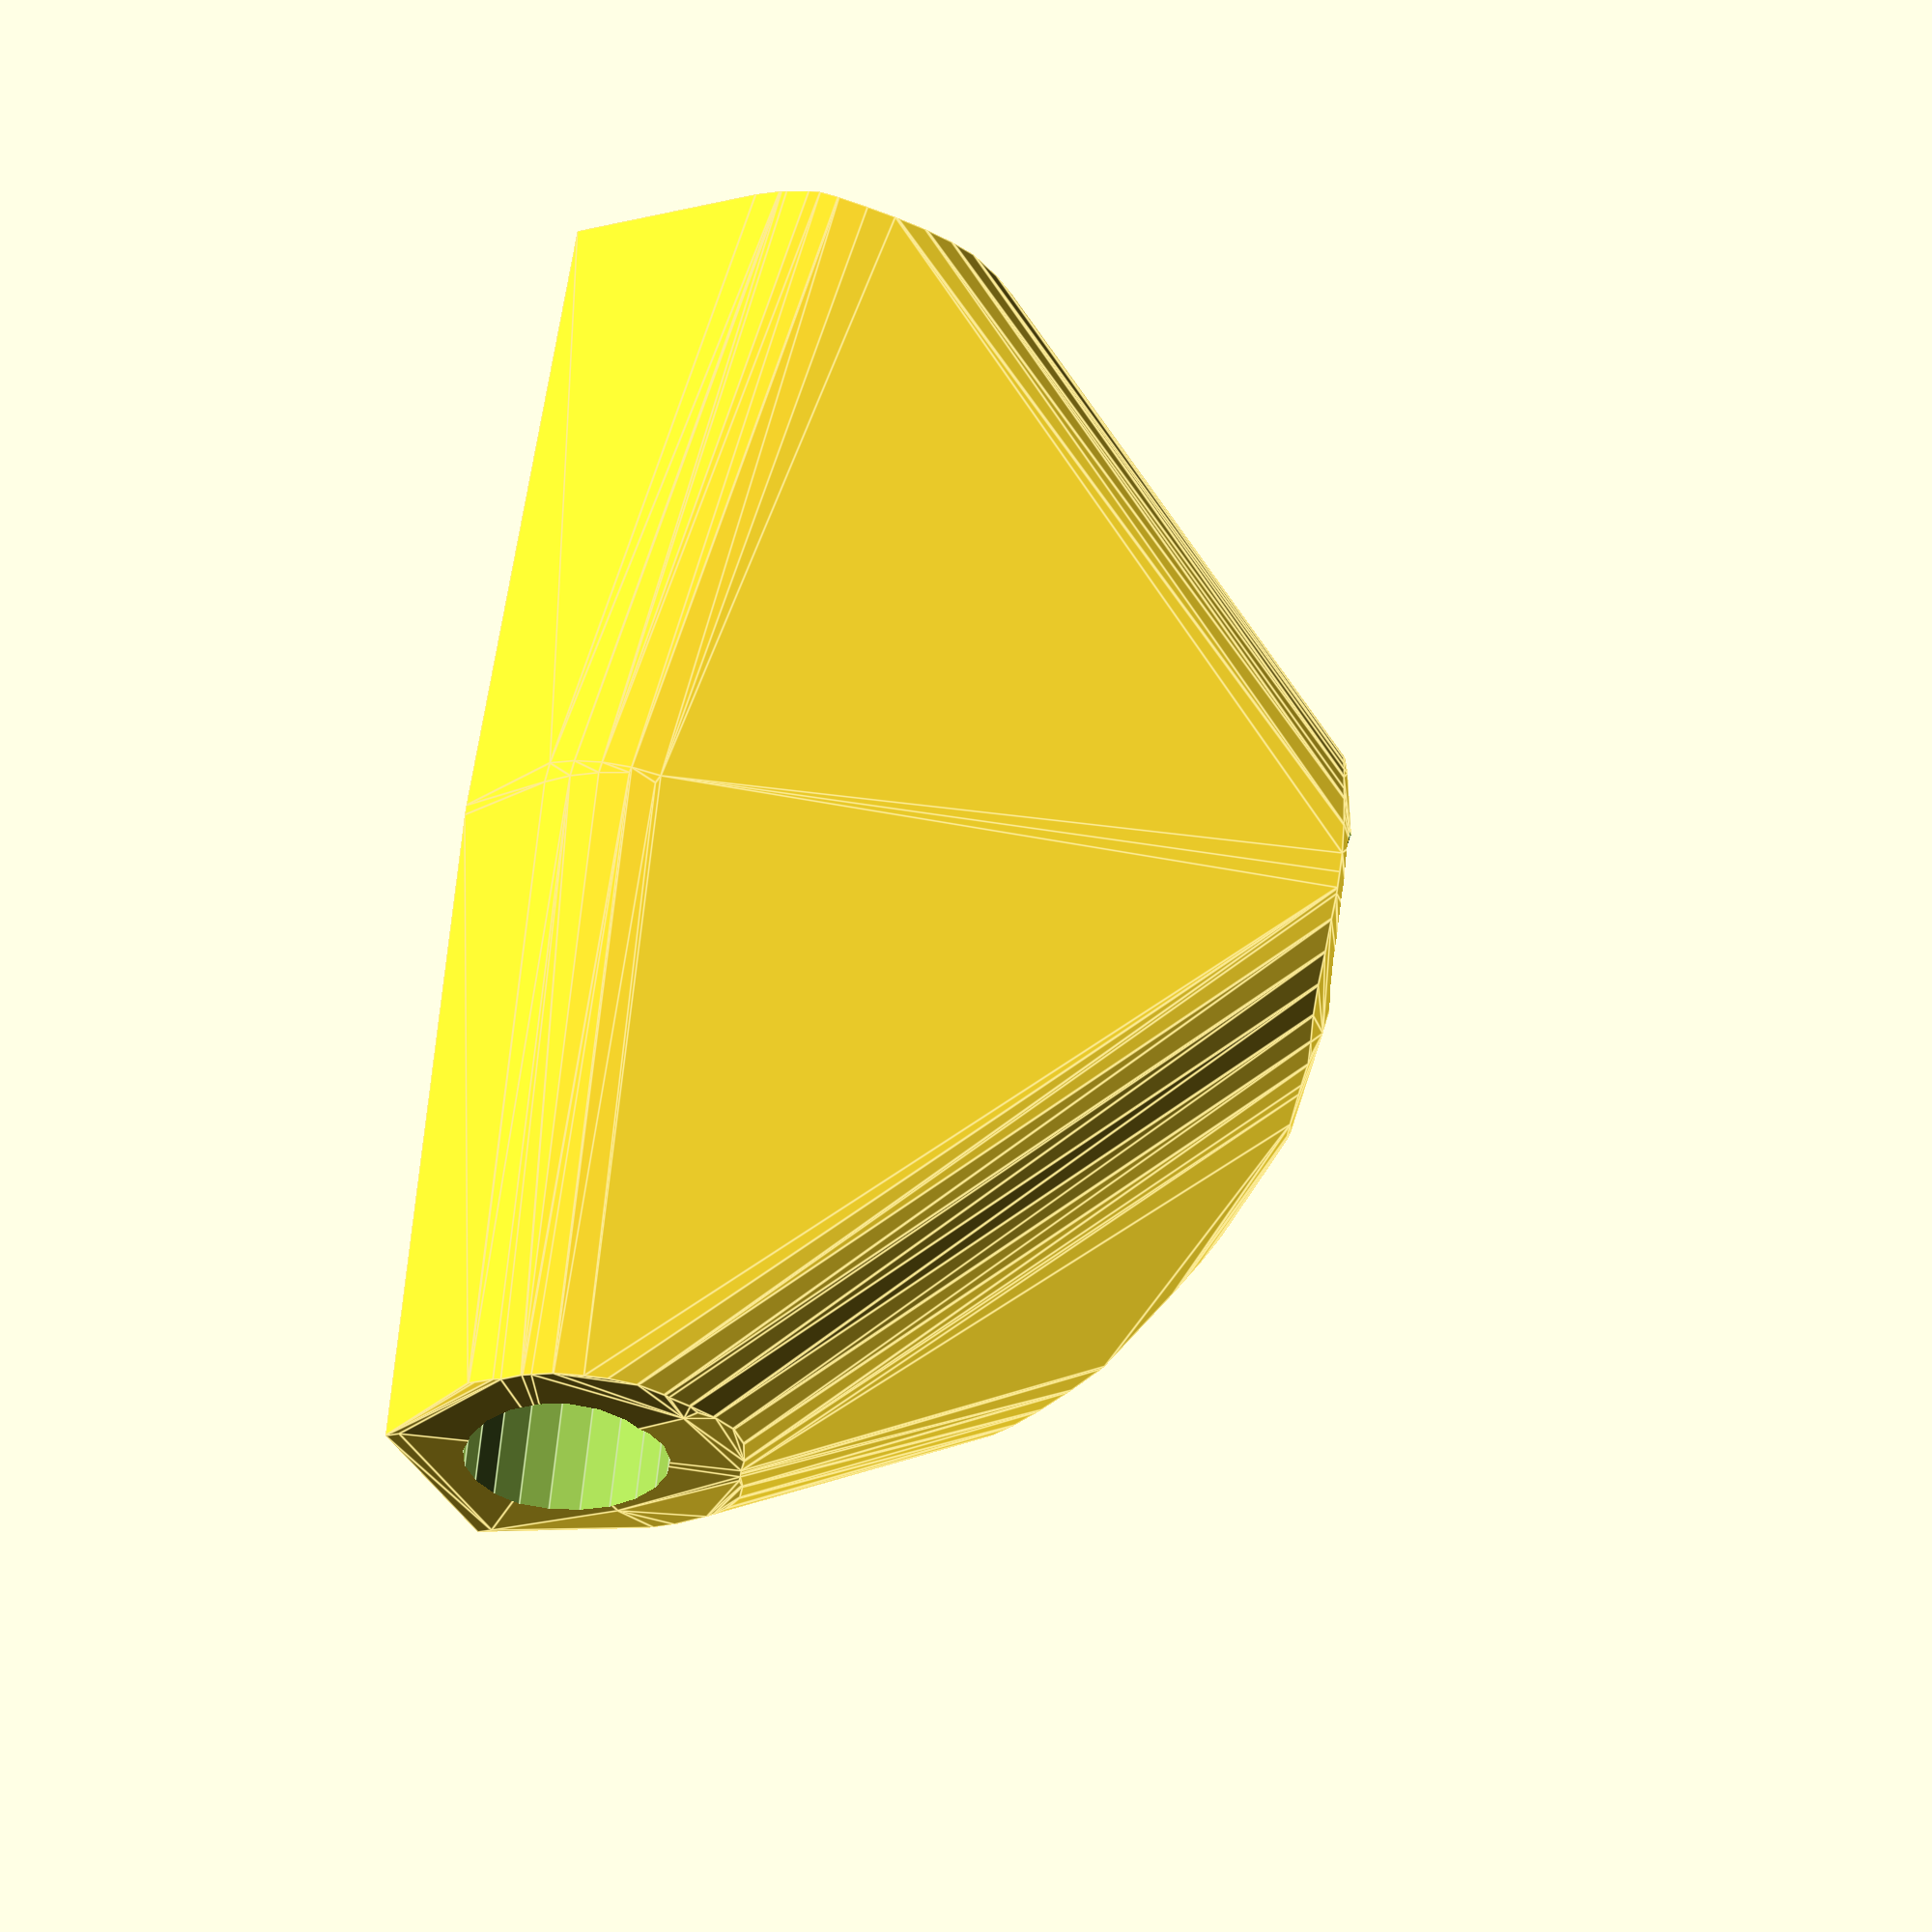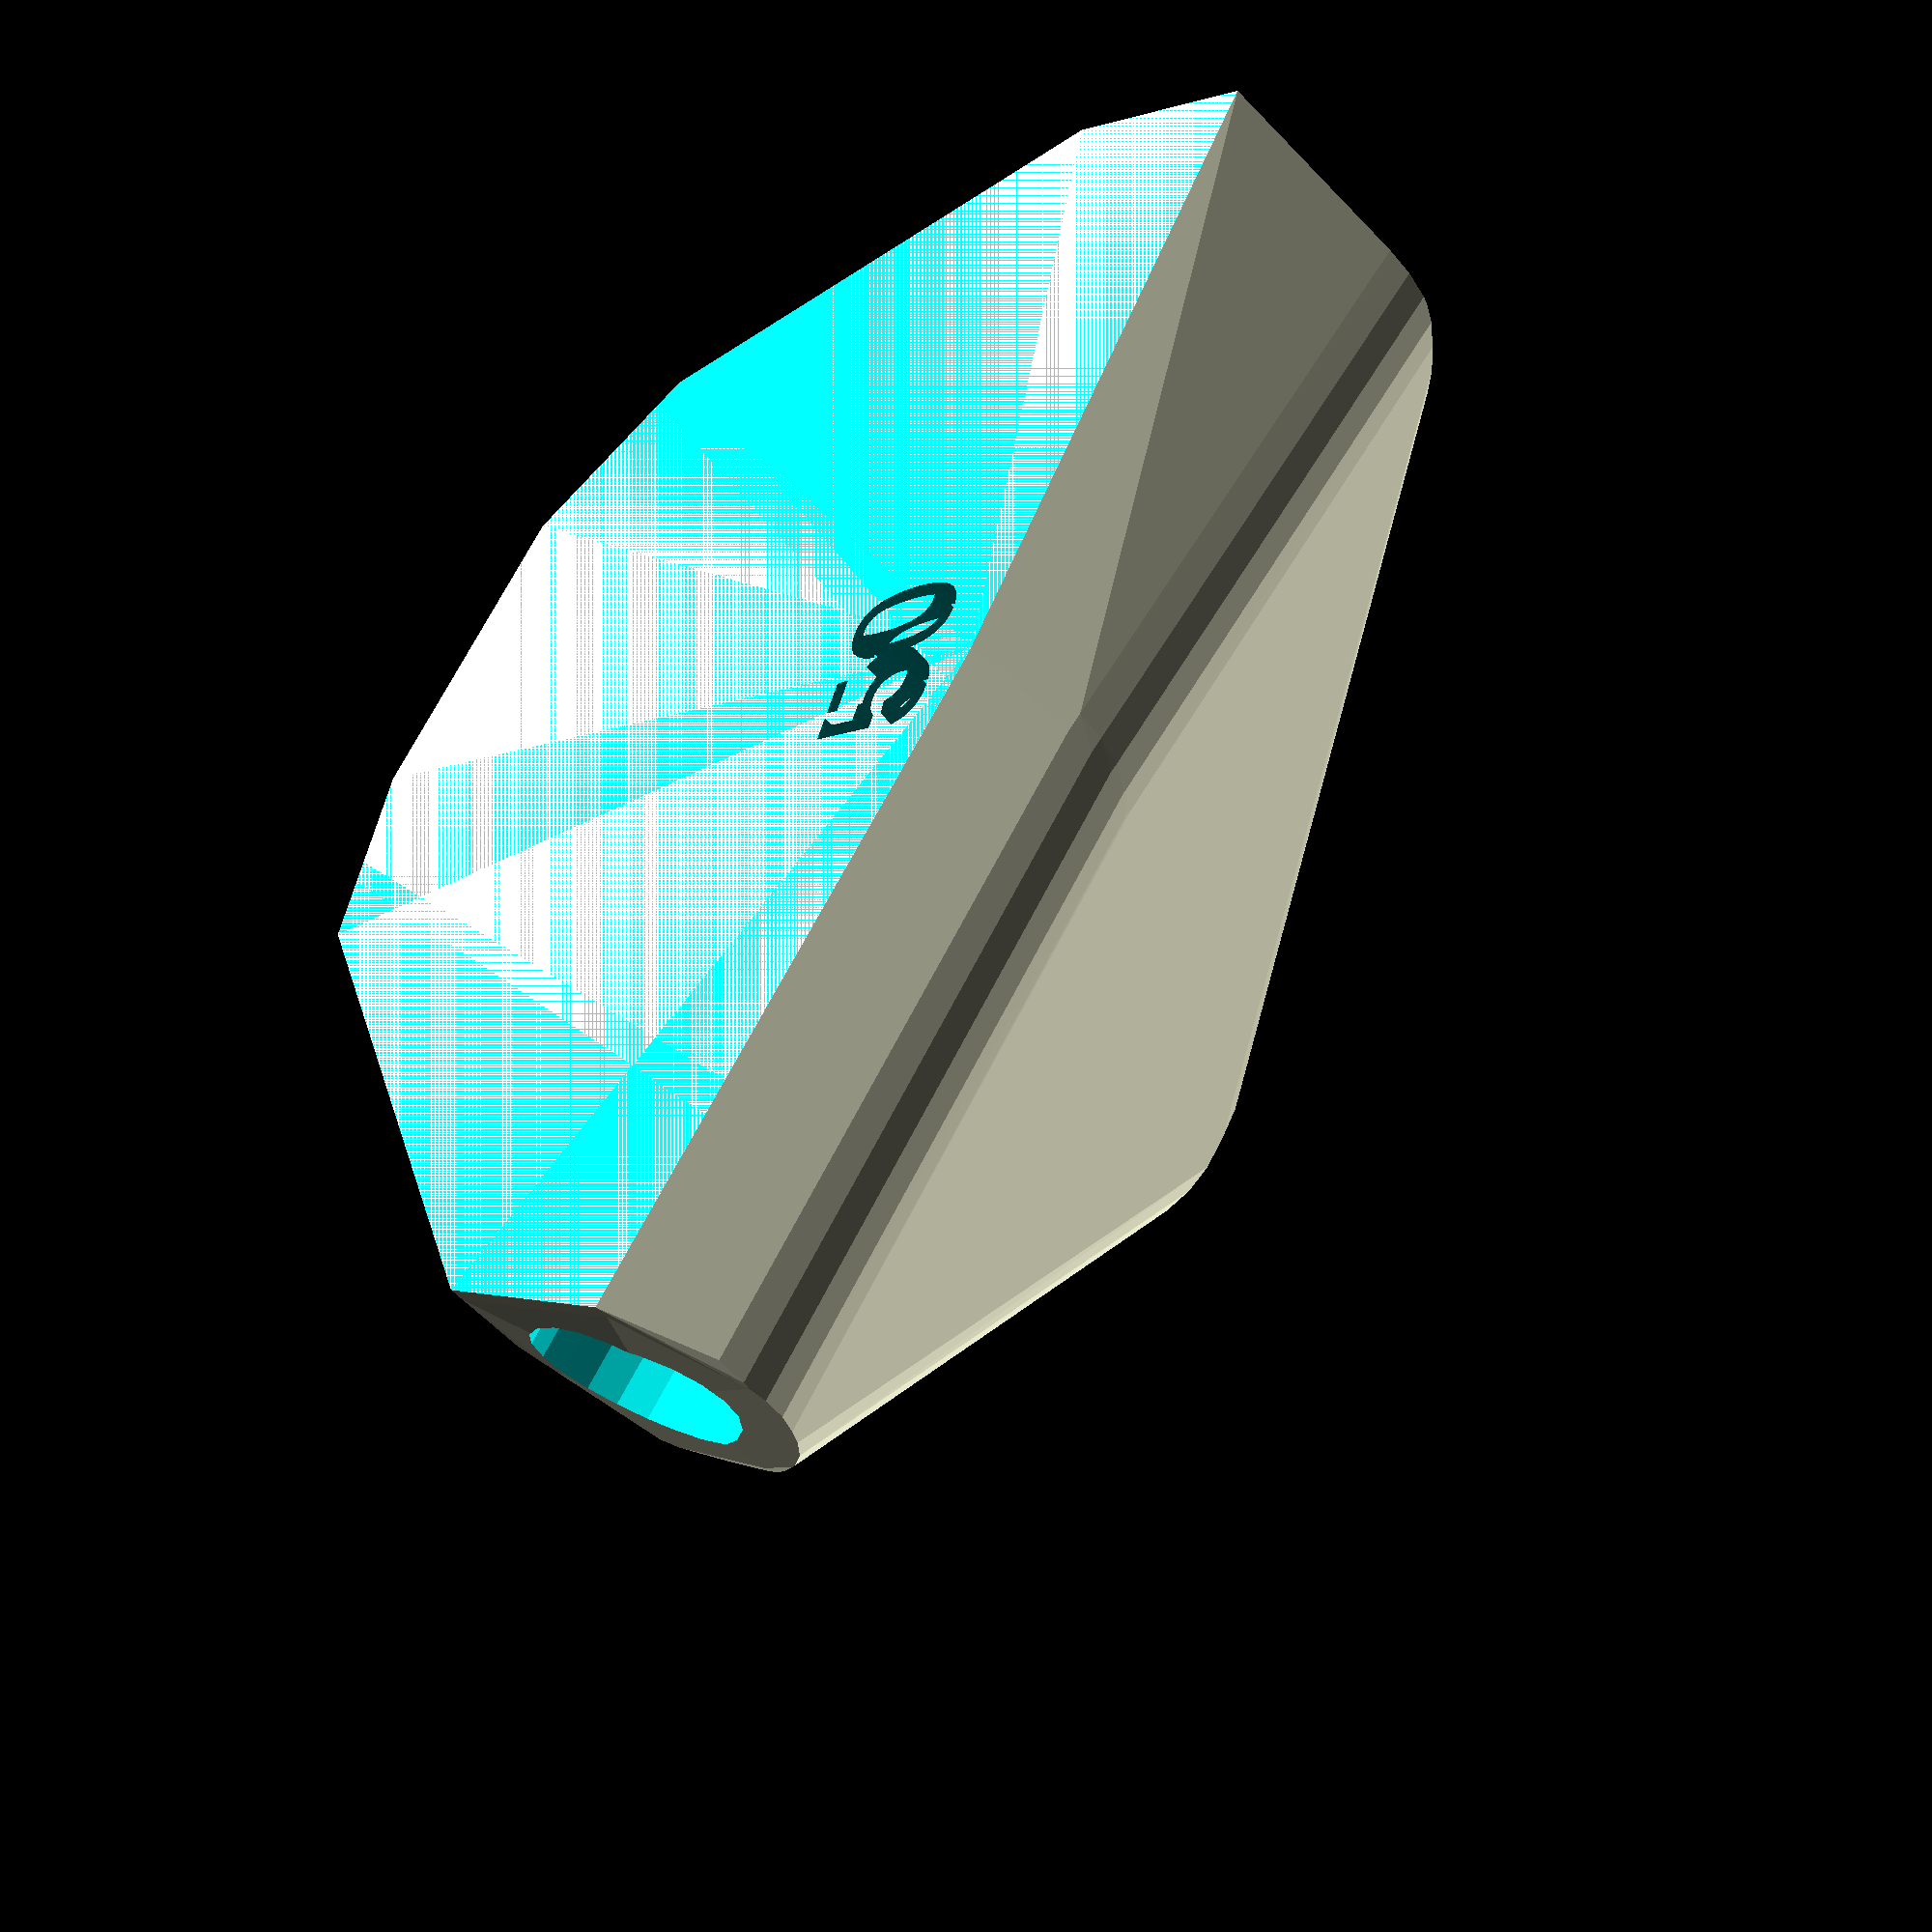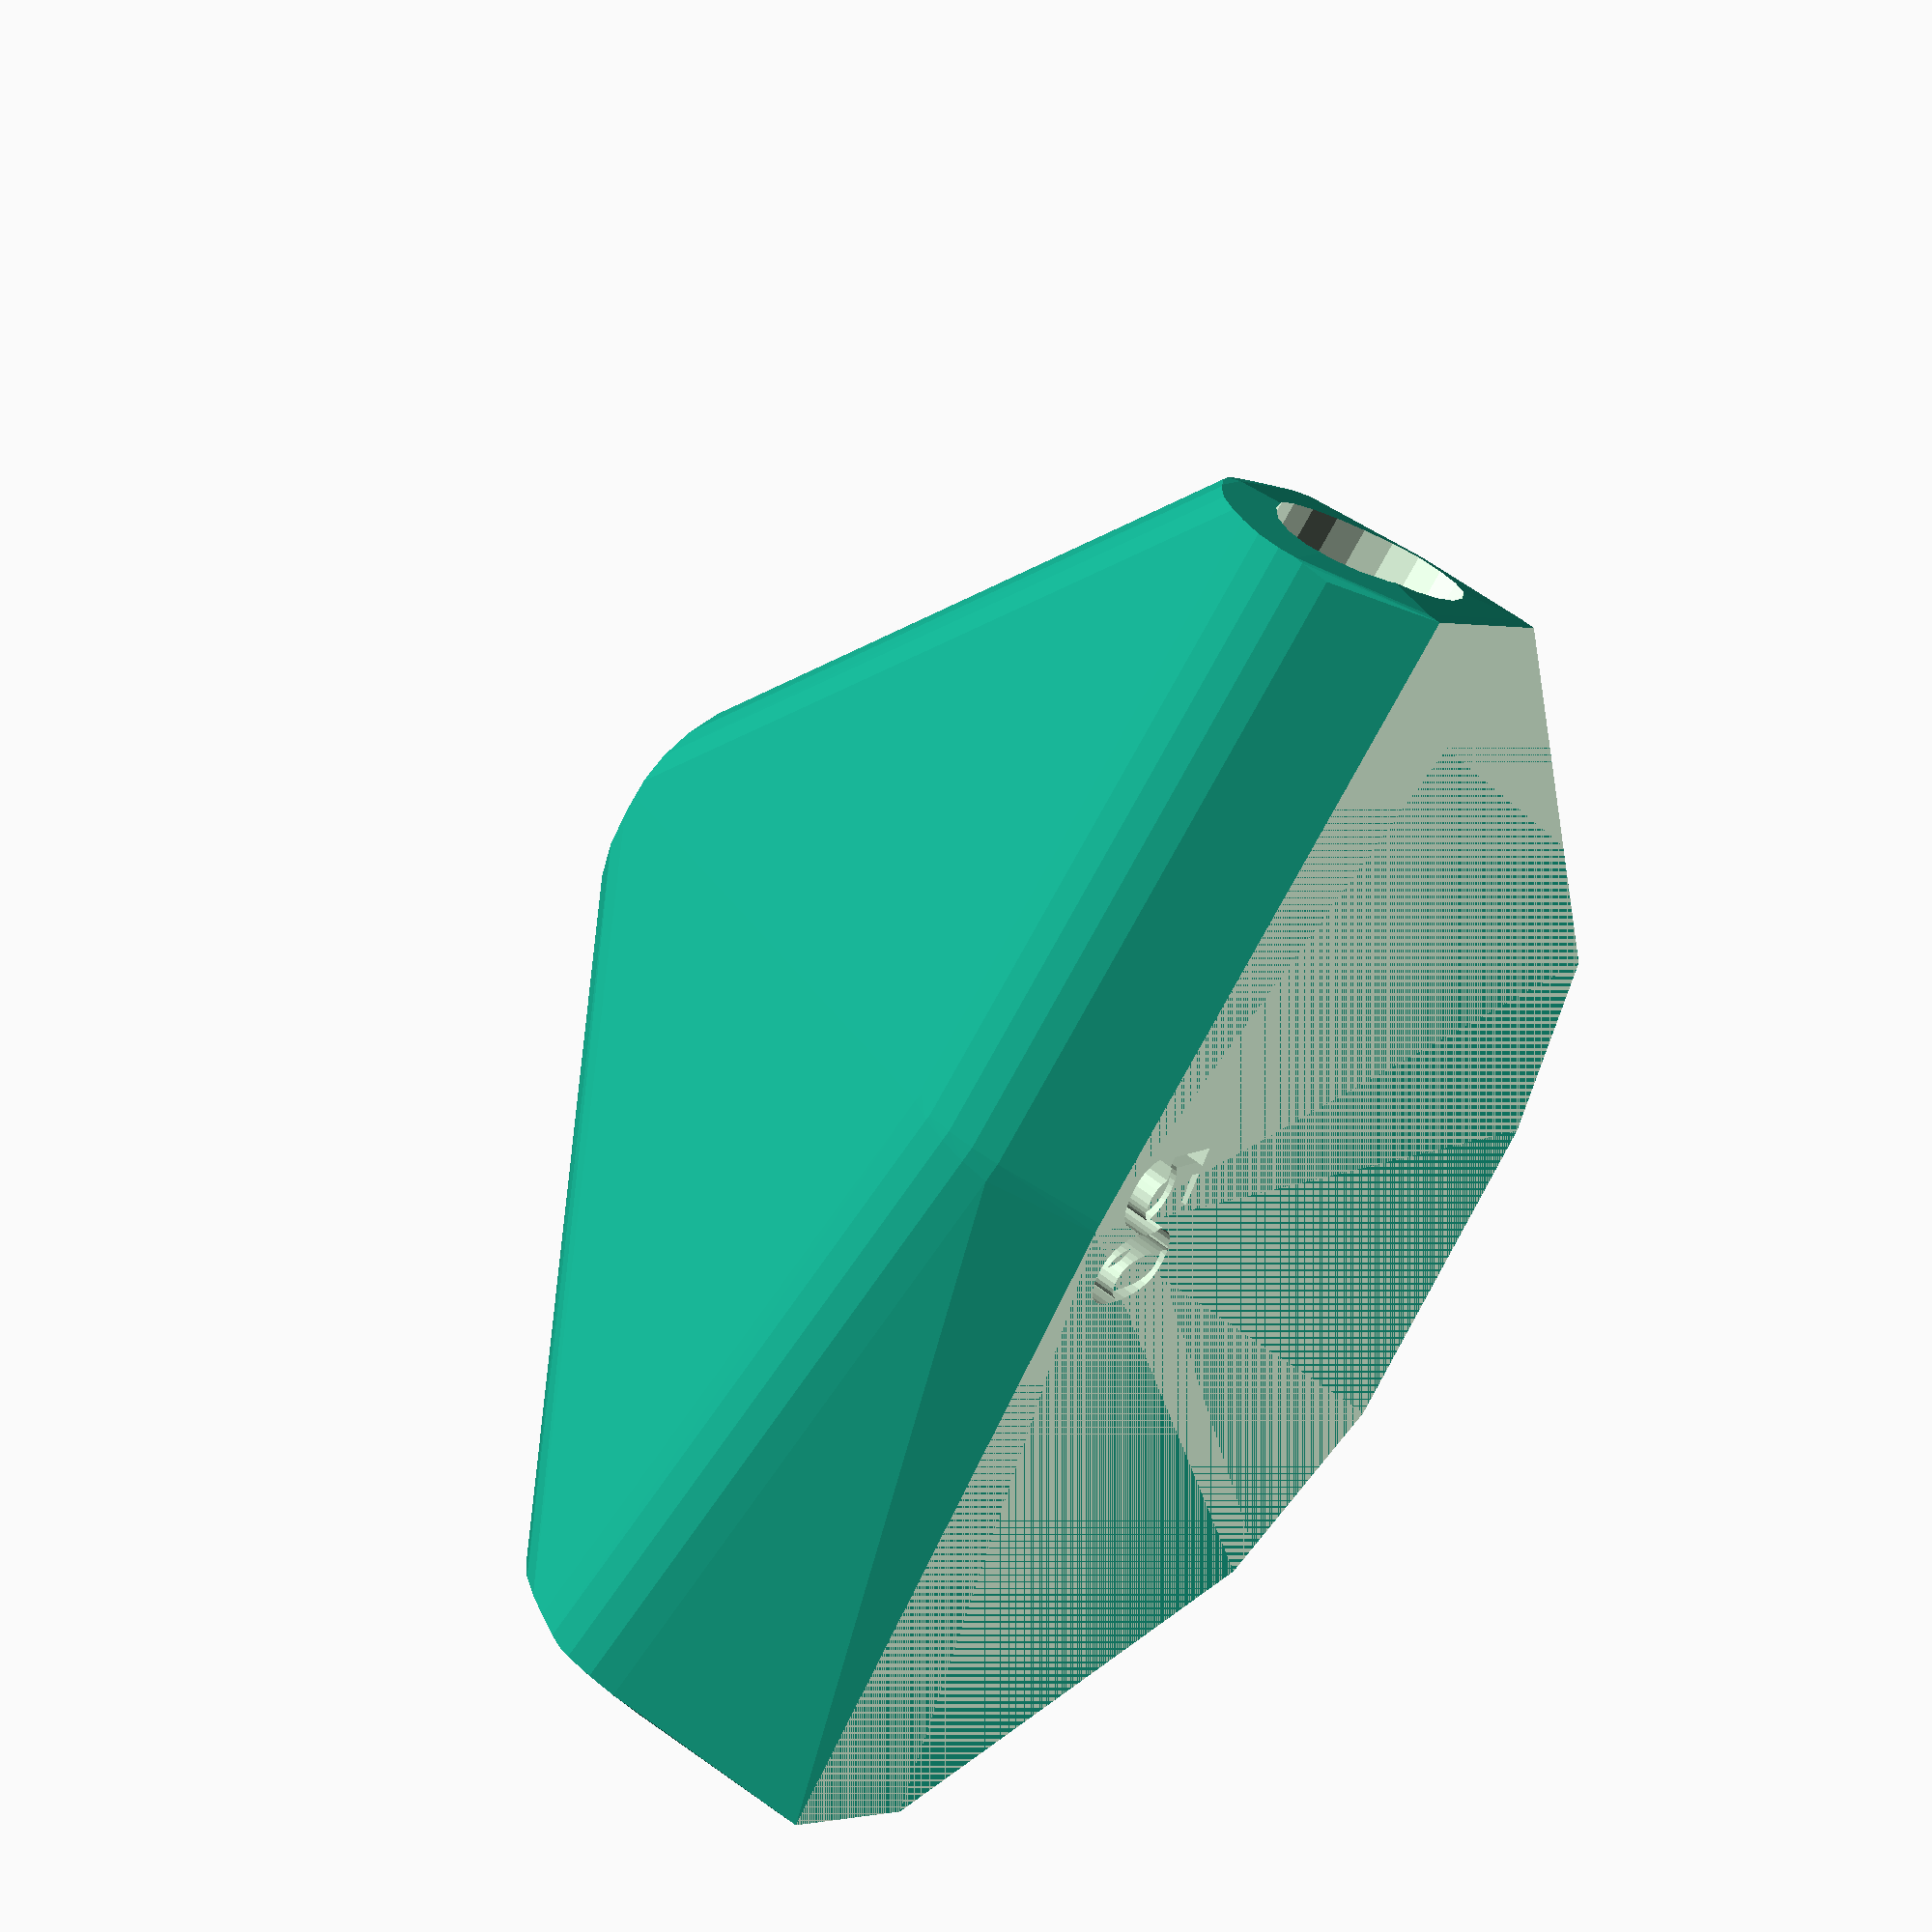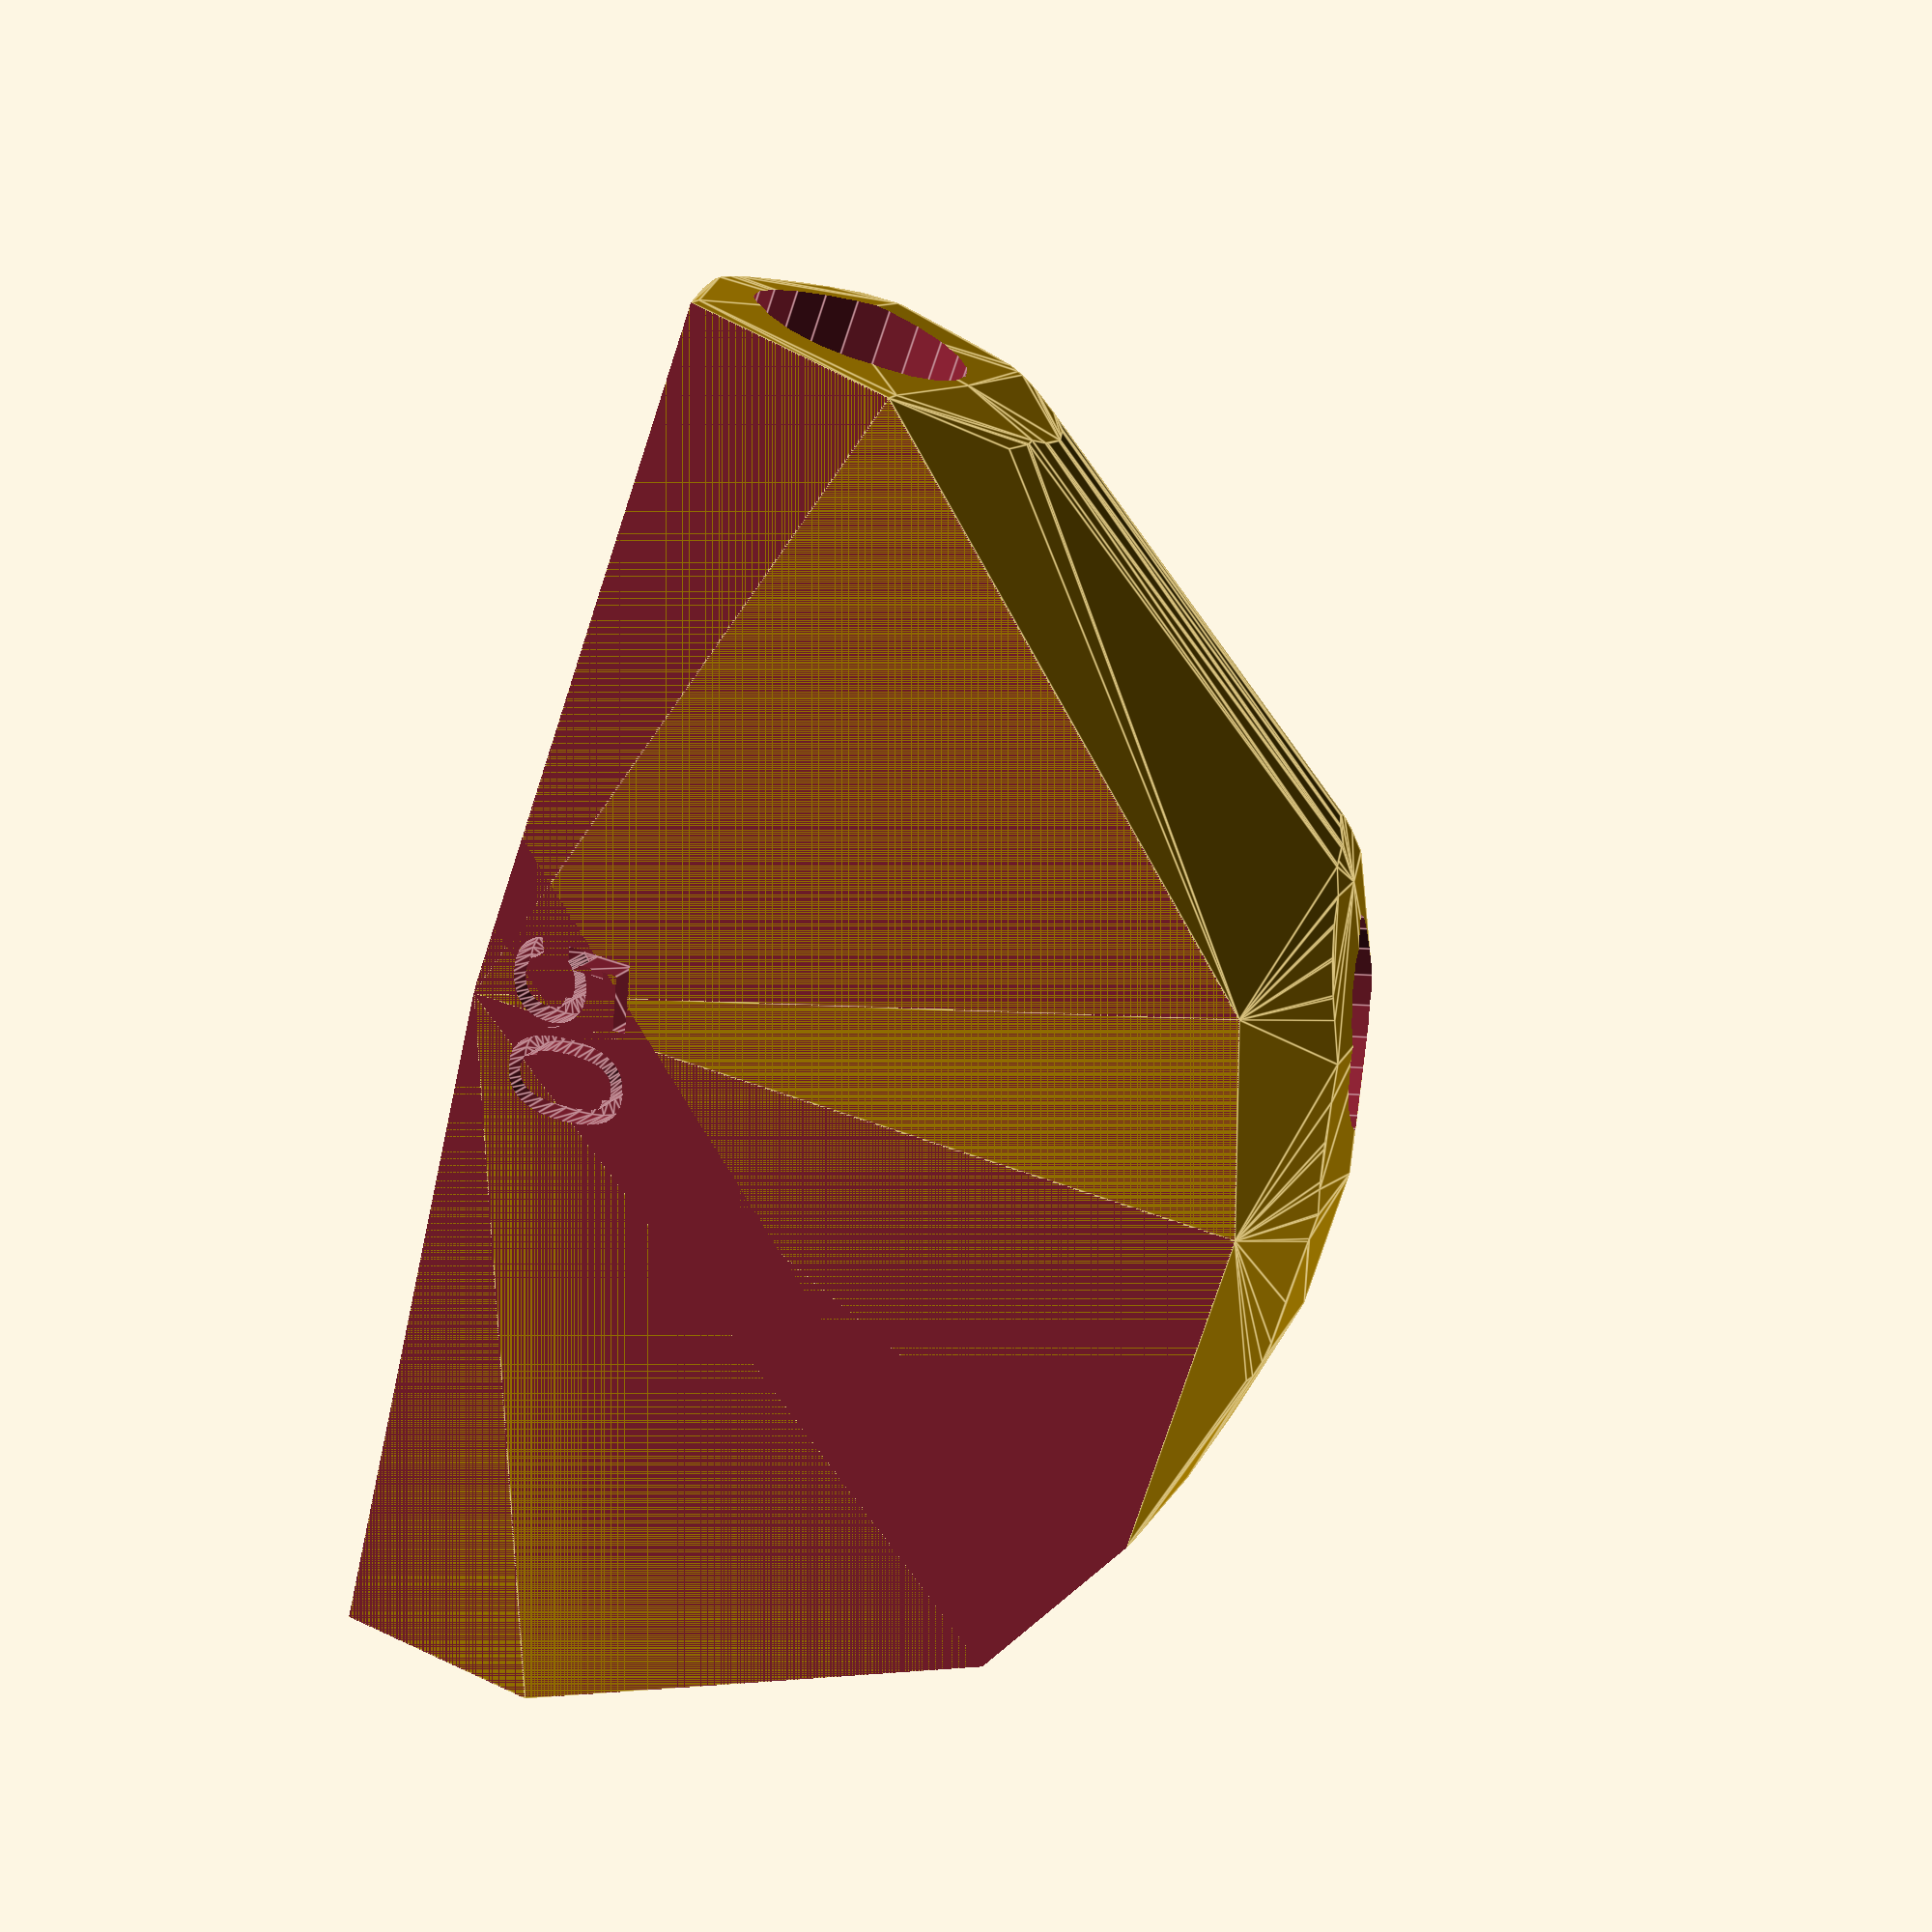
<openscad>


difference() {
	difference() {
		difference() {
			hull() {
				union() {
					union() {
						rotate(a = 84.7656981313, v = [0, 0, 1]) {
							translate(v = [0, -6.6000000000, 0]) {
								cube(size = [43.2386959105, 13.2000000000, 1]);
							}
						}
						rotate(a = 105.2954155284, v = [0, 0, 1]) {
							translate(v = [0, -6.6000000000, 0]) {
								cube(size = [23.1349533520, 13.2000000000, 1]);
							}
						}
						rotate(a = 14.6474921445, v = [0, 0, 1]) {
							translate(v = [0, -6.6000000000, 0]) {
								cube(size = [45.0000000000, 13.2000000000, 1]);
							}
						}
						rotate(a = 129.1090641417, v = [0, 0, 1]) {
							translate(v = [0, -6.6000000000, 0]) {
								cube(size = [45.0000000000, 13.2000000000, 1]);
							}
						}
						rotate(a = -171.5132474013, v = [0, 0, 1]) {
							translate(v = [0, -6.6000000000, 0]) {
								cube(size = [44.4078238244, 13.2000000000, 1]);
							}
						}
					}
					translate(v = [0, 0, 9.5999993468]) {
						intersection() {
							hull() {
								rotate(a = 73.9166308660, v = [-0.9568528080, 0.0876578007, 0.0000008692]) {
									cylinder(h = 45, r = 9.6000000000);
								}
								rotate(a = 30.9379495089, v = [-0.4958986816, -0.1356209726, 0.0000006315]) {
									cylinder(h = 45, r = 9.6000000000);
								}
								rotate(a = 89.9999230857, v = [-0.2528714002, 0.9674998992, -0.0000007146]) {
									cylinder(h = 45, r = 9.6000000000);
								}
								rotate(a = 89.9999908520, v = [-0.7759466250, -0.6307985694, 0.0000014067]) {
									cylinder(h = 45, r = 9.6000000000);
								}
								rotate(a = 80.6946822064, v = [0.1456388134, -0.9760347992, 0.0000008304]) {
									cylinder(h = 45, r = 9.6000000000);
								}
							}
							sphere(r = 45);
						}
					}
				}
			}
			translate(v = [0, 0, 9.5999993468]) {
				rotate(a = 73.9166308660, v = [-0.9568528080, 0.0876578007, 0.0000008692]) {
					translate(v = [0, 0, 20]) {
						cylinder(h = 45, r = 6.6000000000);
					}
				}
				rotate(a = 30.9379495089, v = [-0.4958986816, -0.1356209726, 0.0000006315]) {
					translate(v = [0, 0, 20]) {
						cylinder(h = 45, r = 6.6000000000);
					}
				}
				rotate(a = 89.9999230857, v = [-0.2528714002, 0.9674998992, -0.0000007146]) {
					translate(v = [0, 0, 20]) {
						cylinder(h = 45, r = 6.6000000000);
					}
				}
				rotate(a = 89.9999908520, v = [-0.7759466250, -0.6307985694, 0.0000014067]) {
					translate(v = [0, 0, 20]) {
						cylinder(h = 45, r = 6.6000000000);
					}
				}
				rotate(a = 80.6946822064, v = [0.1456388134, -0.9760347992, 0.0000008304]) {
					translate(v = [0, 0, 20]) {
						cylinder(h = 45, r = 6.6000000000);
					}
				}
			}
		}
		translate(v = [-100, -100, -100]) {
			cube(size = [200, 200, 100]);
		}
	}
	translate(v = [0, 0, 2]) {
		rotate(a = 180, v = [0, 1, 0]) {
			linear_extrude(height = 3) {
				text(halign = "center", size = 8, text = "50", valign = "center");
			}
		}
	}
}
</openscad>
<views>
elev=15.4 azim=118.8 roll=297.3 proj=o view=edges
elev=46.7 azim=71.0 roll=216.2 proj=p view=solid
elev=307.0 azim=238.0 roll=131.3 proj=o view=wireframe
elev=343.1 azim=264.6 roll=204.8 proj=p view=edges
</views>
